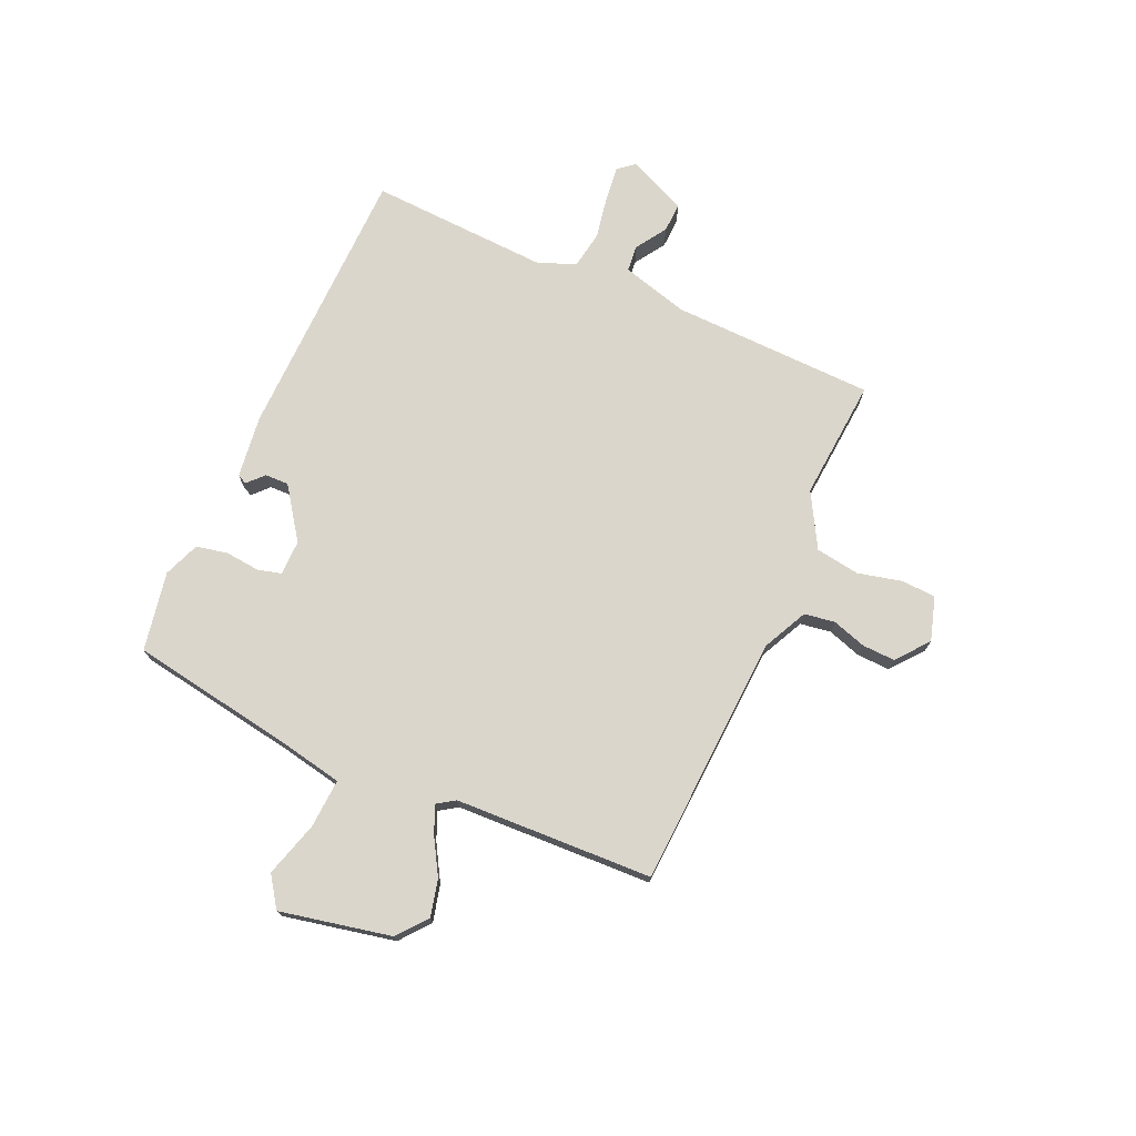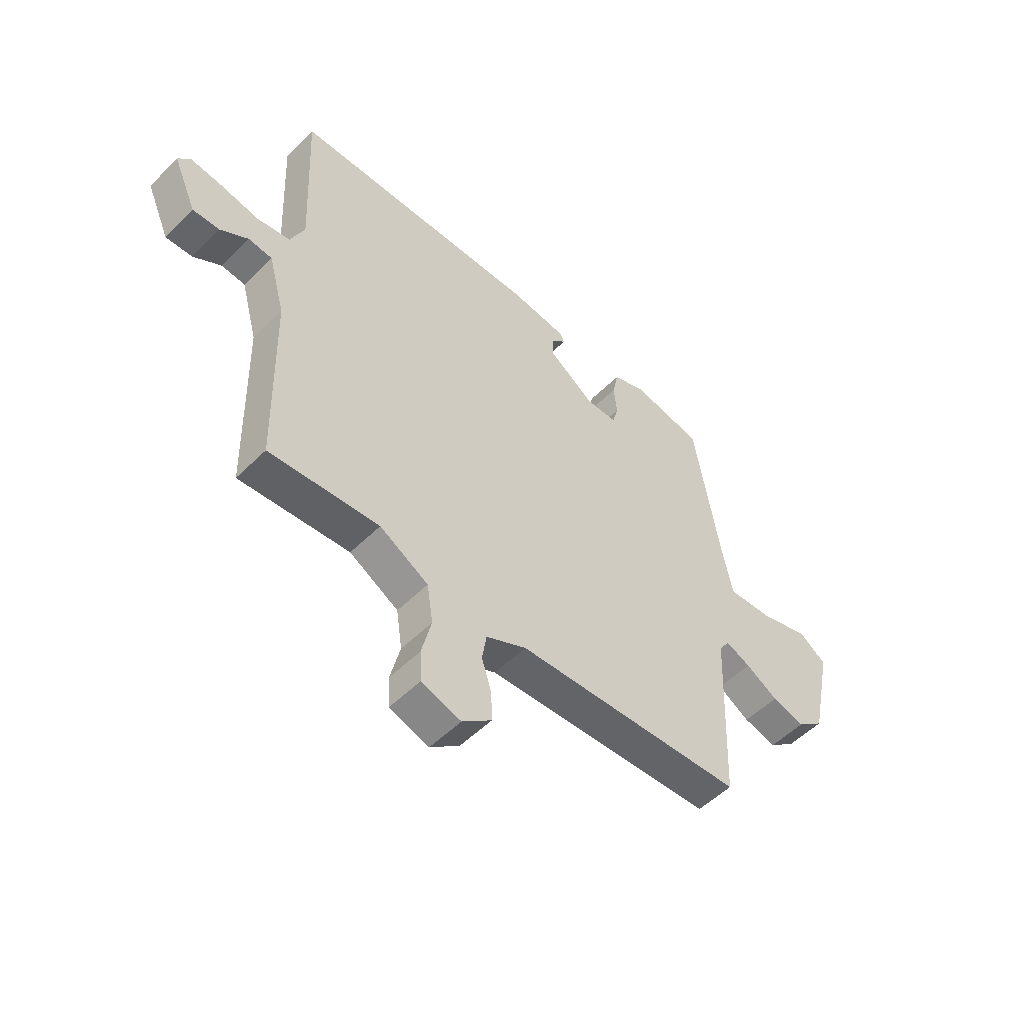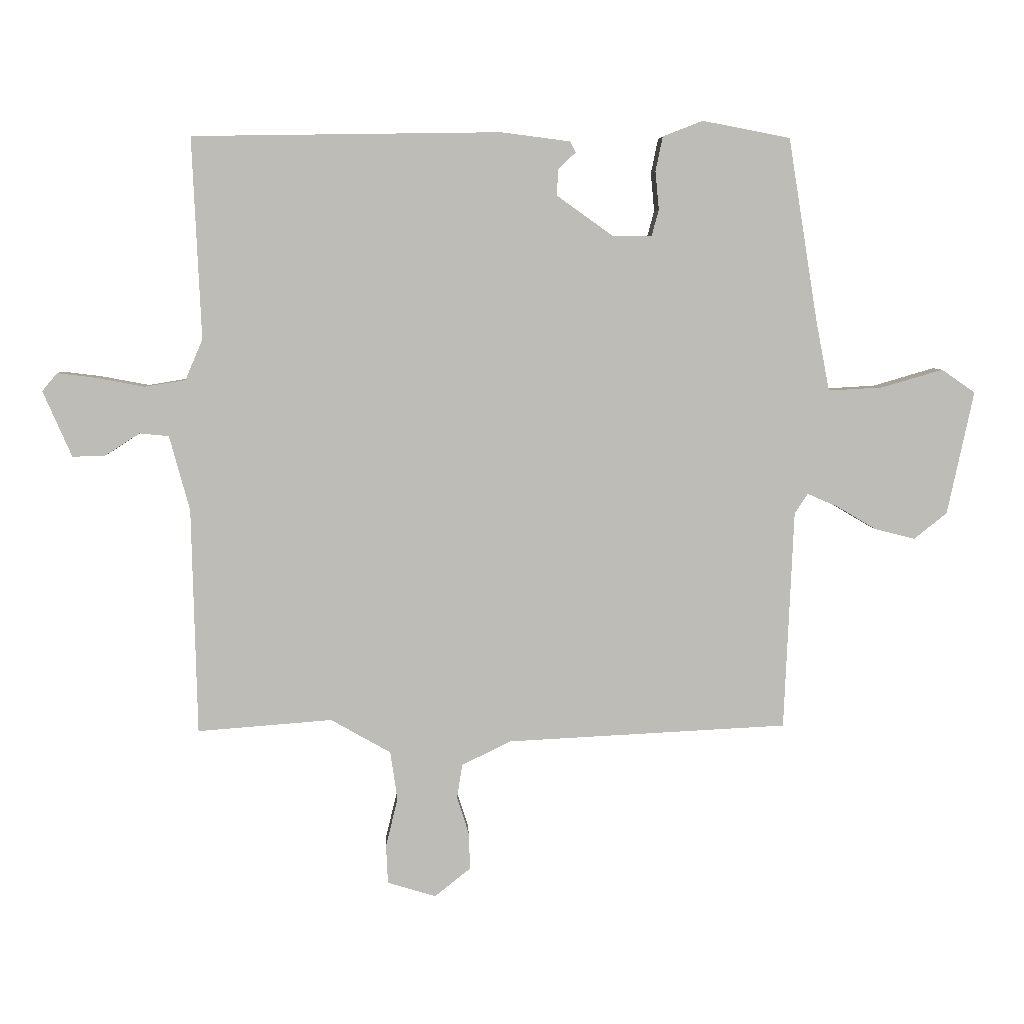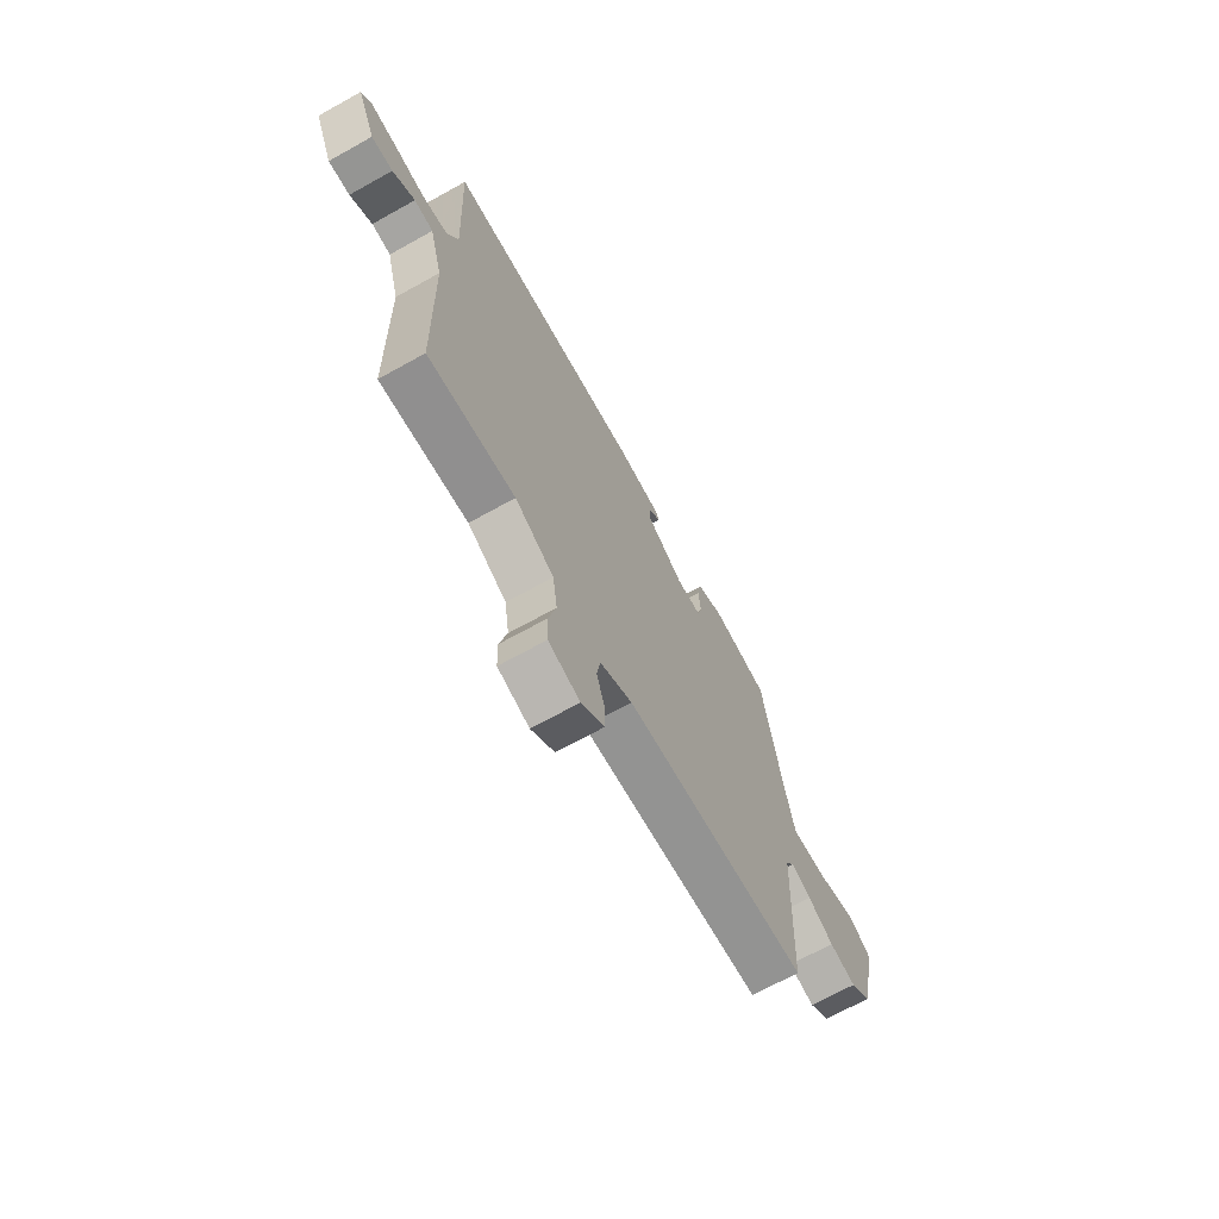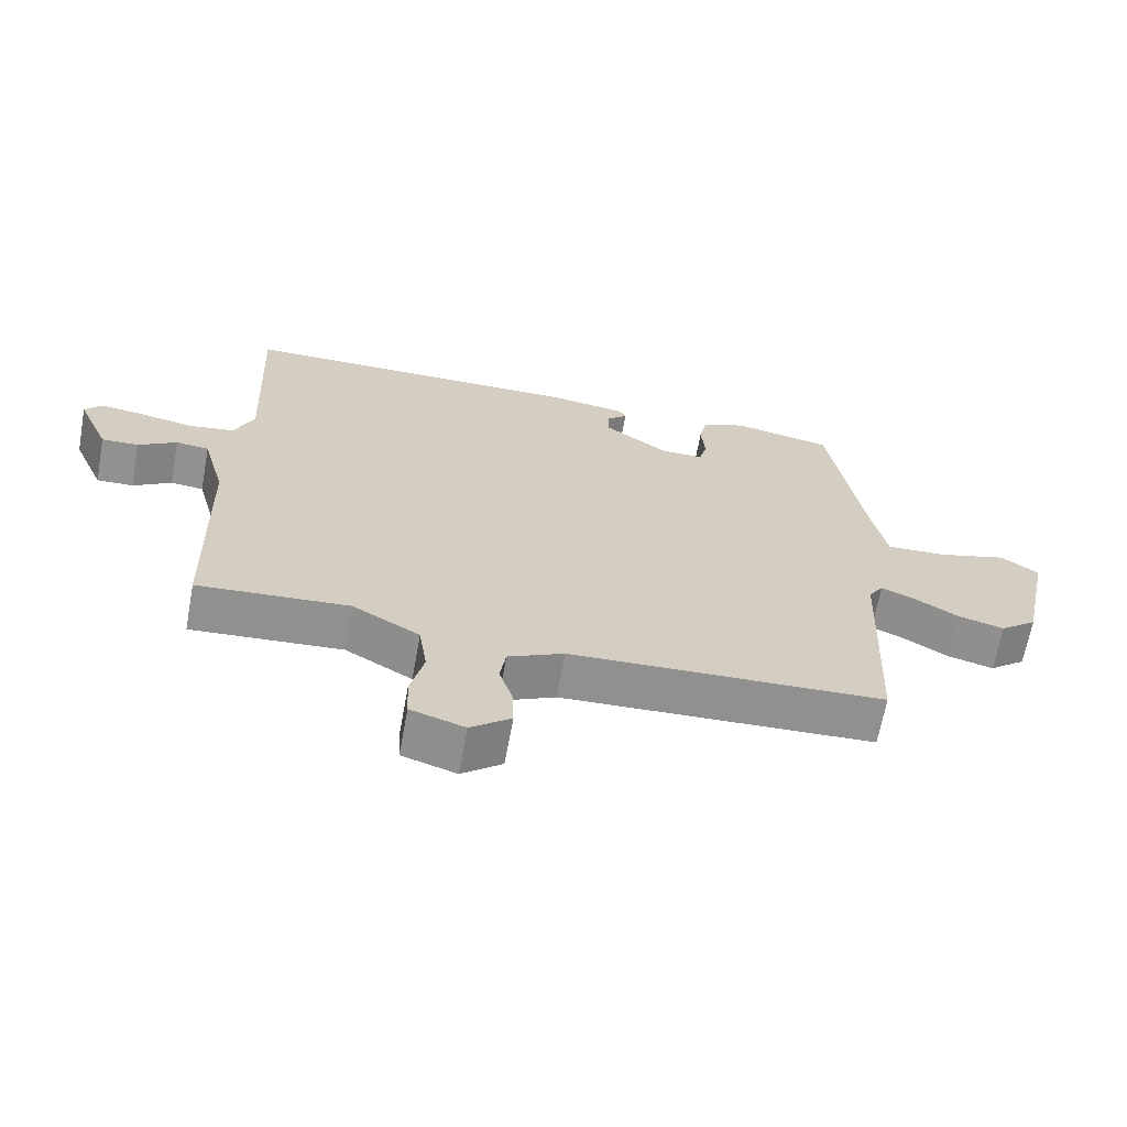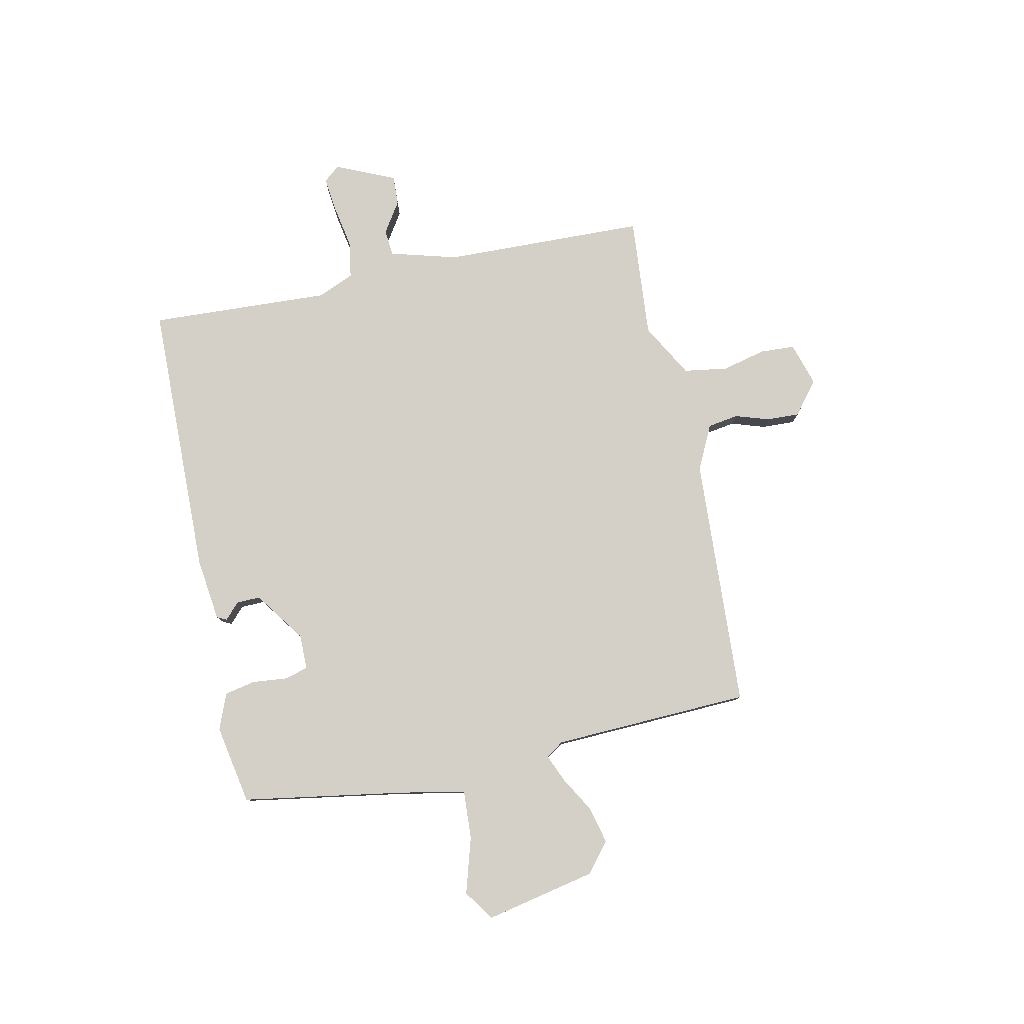
<metadata>
{"format":"obj","ext":"obj","renderer":"f3d","projection":"perspective","resolution":1024,"background":"white","views":[{"elev":73.6,"azim":114.2,"up":"+Y"},{"elev":-52.9,"azim":-43.4,"up":"+Z"},{"elev":5.6,"azim":-2.9,"up":"+Z"},{"elev":-69.0,"azim":-60.9,"up":"+Z"},{"elev":-66.0,"azim":-10.4,"up":"+Z"},{"elev":79.9,"azim":78.3,"up":"+Y"}]}
</metadata>
<code>
v -0.5 0.07 -0.5
v -0.509 0.07 -0.123
v -0.543 0.07 0.002
v -0.592 0.07 0.007
v -0.649 0.07 -0.03
v -0.704 0.07 -0.032
v -0.752 0.07 0.078
v -0.727 0.07 0.108
v -0.662 0.07 0.1
v -0.582 0.07 0.085
v -0.514 0.07 0.096
v -0.485 0.07 0.164
v -0.5 0.07 0.5
v 0.015 0.07 0.508
v 0.131 0.07 0.493
v 0.14 0.07 0.475
v 0.11 0.07 0.447
v 0.109 0.07 0.403
v 0.203 0.07 0.336
v 0.268 0.07 0.336
v 0.28 0.07 0.38
v 0.274 0.07 0.444
v 0.286 0.07 0.502
v 0.353 0.07 0.528
v 0.5 0.07 0.5
v 0.549 0.07 0.195
v 0.572 0.07 0.076
v 0.663 0.07 0.081
v 0.766 0.07 0.111
v 0.822 0.07 0.072
v 0.778 0.07 -0.134
v 0.723 0.07 -0.178
v 0.655 0.07 -0.161
v 0.589 0.07 -0.122
v 0.538 0.07 -0.1
v 0.516 0.07 -0.133
v 0.5 0.07 -0.5
v 0.031 0.07 -0.523
v -0.052 0.07 -0.563
v -0.061 0.07 -0.62
v -0.041 0.07 -0.683
v -0.039 0.07 -0.744
v -0.099 0.07 -0.792
v -0.18 0.07 -0.767
v -0.183 0.07 -0.703
v -0.163 0.07 -0.621
v -0.175 0.07 -0.54
v -0.275 0.07 -0.483
v -0.5 0 -0.5
v -0.509 0 -0.123
v -0.543 0 0.002
v -0.592 0 0.007
v -0.649 0 -0.03
v -0.704 0 -0.032
v -0.752 0 0.078
v -0.727 0 0.108
v -0.662 0 0.1
v -0.582 0 0.085
v -0.514 0 0.096
v -0.485 0 0.164
v -0.5 0 0.5
v 0.015 0 0.508
v 0.131 0 0.493
v 0.14 0 0.475
v 0.11 0 0.447
v 0.109 0 0.403
v 0.203 0 0.336
v 0.268 0 0.336
v 0.28 0 0.38
v 0.274 0 0.444
v 0.286 0 0.502
v 0.353 0 0.528
v 0.5 0 0.5
v 0.549 0 0.195
v 0.572 0 0.076
v 0.663 0 0.081
v 0.766 0 0.111
v 0.822 0 0.072
v 0.778 0 -0.134
v 0.723 0 -0.178
v 0.655 0 -0.161
v 0.589 0 -0.122
v 0.538 0 -0.1
v 0.516 0 -0.133
v 0.5 0 -0.5
v 0.031 0 -0.523
v -0.052 0 -0.563
v -0.061 0 -0.62
v -0.041 0 -0.683
v -0.039 0 -0.744
v -0.099 0 -0.792
v -0.18 0 -0.767
v -0.183 0 -0.703
v -0.163 0 -0.621
v -0.175 0 -0.54
v -0.275 0 -0.483
f 44 45 46
f 43 44 46
f 42 43 46
f 41 42 46
f 40 41 46
f 39 40 46 47
f 38 39 47 48
f 36 37 38 48
f 32 33 34
f 31 32 34
f 30 31 34
f 29 30 34
f 28 29 34
f 27 28 34 35
f 48 1 2
f 36 48 2
f 35 36 2
f 27 35 2
f 26 27 2
f 24 25 26
f 23 24 26
f 22 23 26
f 21 22 26
f 15 16 17
f 14 15 17
f 13 14 17
f 12 13 17
f 11 12 17 18
f 8 9 10
f 7 8 10
f 6 7 10
f 5 6 10
f 4 5 10
f 3 4 10 11
f 11 18 19
f 3 11 19
f 2 3 19
f 20 21 26
f 2 19 20 26
f 94 93 92
f 94 92 91
f 94 91 90
f 94 90 89
f 94 89 88
f 95 94 88 87
f 96 95 87 86
f 96 86 85 84
f 82 81 80
f 82 80 79
f 82 79 78
f 82 78 77
f 82 77 76
f 83 82 76 75
f 50 49 96
f 50 96 84
f 50 84 83
f 50 83 75
f 50 75 74
f 74 73 72
f 74 72 71
f 74 71 70
f 74 70 69
f 65 64 63
f 65 63 62
f 65 62 61
f 65 61 60
f 66 65 60 59
f 58 57 56
f 58 56 55
f 58 55 54
f 58 54 53
f 58 53 52
f 59 58 52 51
f 67 66 59
f 67 59 51
f 67 51 50
f 74 69 68
f 74 68 67 50
f 1 49 50 2
f 2 50 51 3
f 3 51 52 4
f 4 52 53 5
f 5 53 54 6
f 6 54 55 7
f 7 55 56 8
f 8 56 57 9
f 9 57 58 10
f 10 58 59 11
f 11 59 60 12
f 12 60 61 13
f 13 61 62 14
f 14 62 63 15
f 15 63 64 16
f 16 64 65 17
f 17 65 66 18
f 18 66 67 19
f 19 67 68 20
f 20 68 69 21
f 21 69 70 22
f 22 70 71 23
f 23 71 72 24
f 24 72 73 25
f 25 73 74 26
f 26 74 75 27
f 27 75 76 28
f 28 76 77 29
f 29 77 78 30
f 30 78 79 31
f 31 79 80 32
f 32 80 81 33
f 33 81 82 34
f 34 82 83 35
f 35 83 84 36
f 36 84 85 37
f 37 85 86 38
f 38 86 87 39
f 39 87 88 40
f 40 88 89 41
f 41 89 90 42
f 42 90 91 43
f 43 91 92 44
f 44 92 93 45
f 45 93 94 46
f 46 94 95 47
f 47 95 96 48
f 48 96 49 1

</code>
